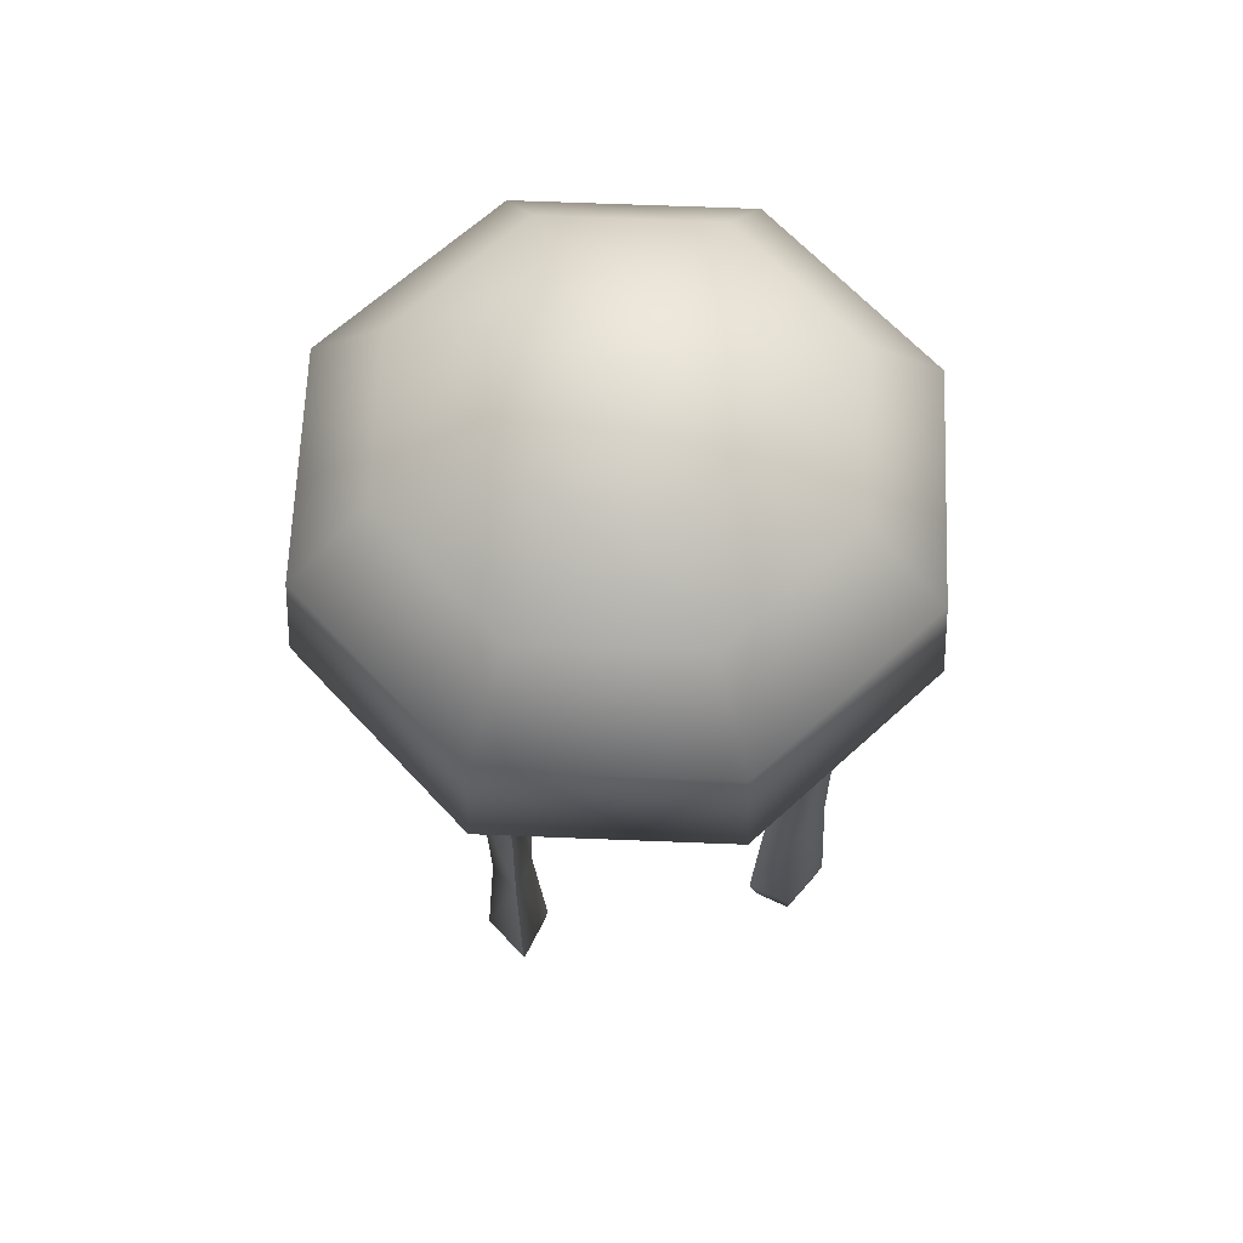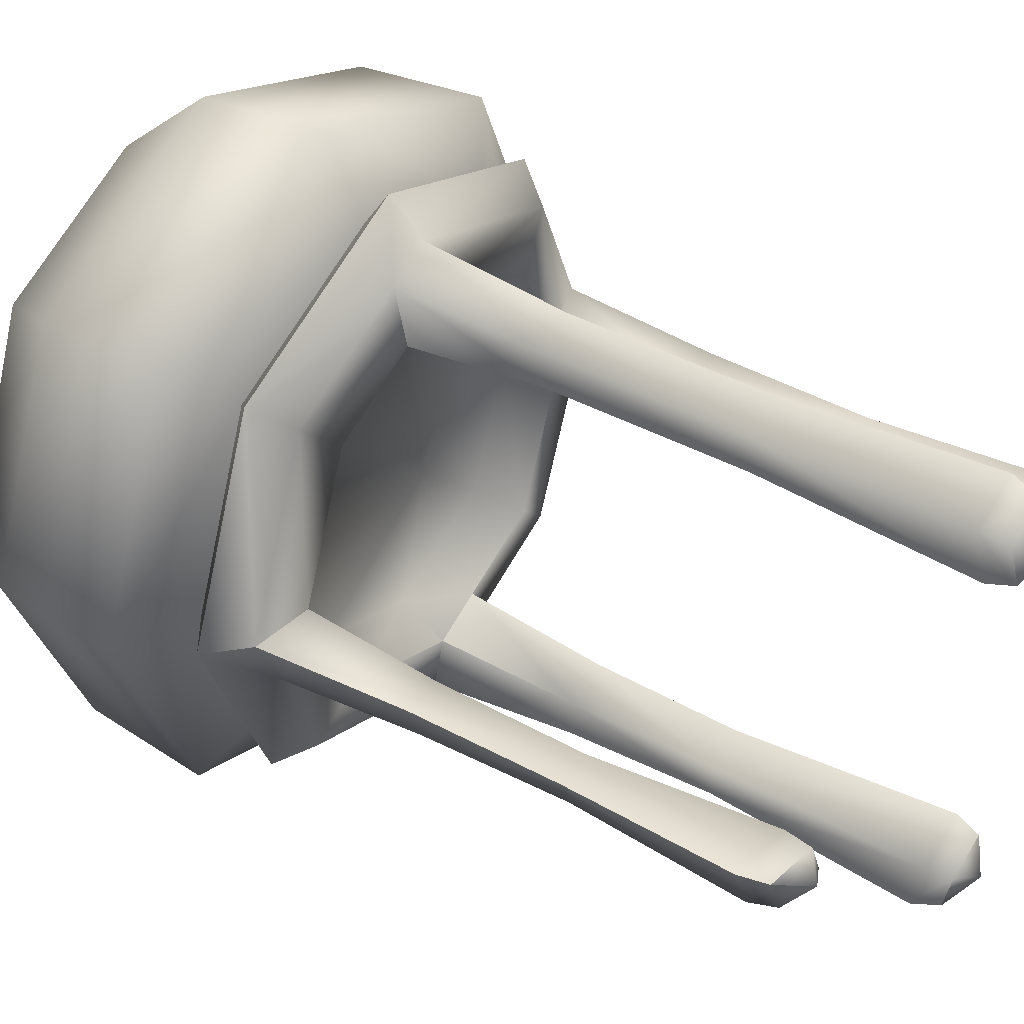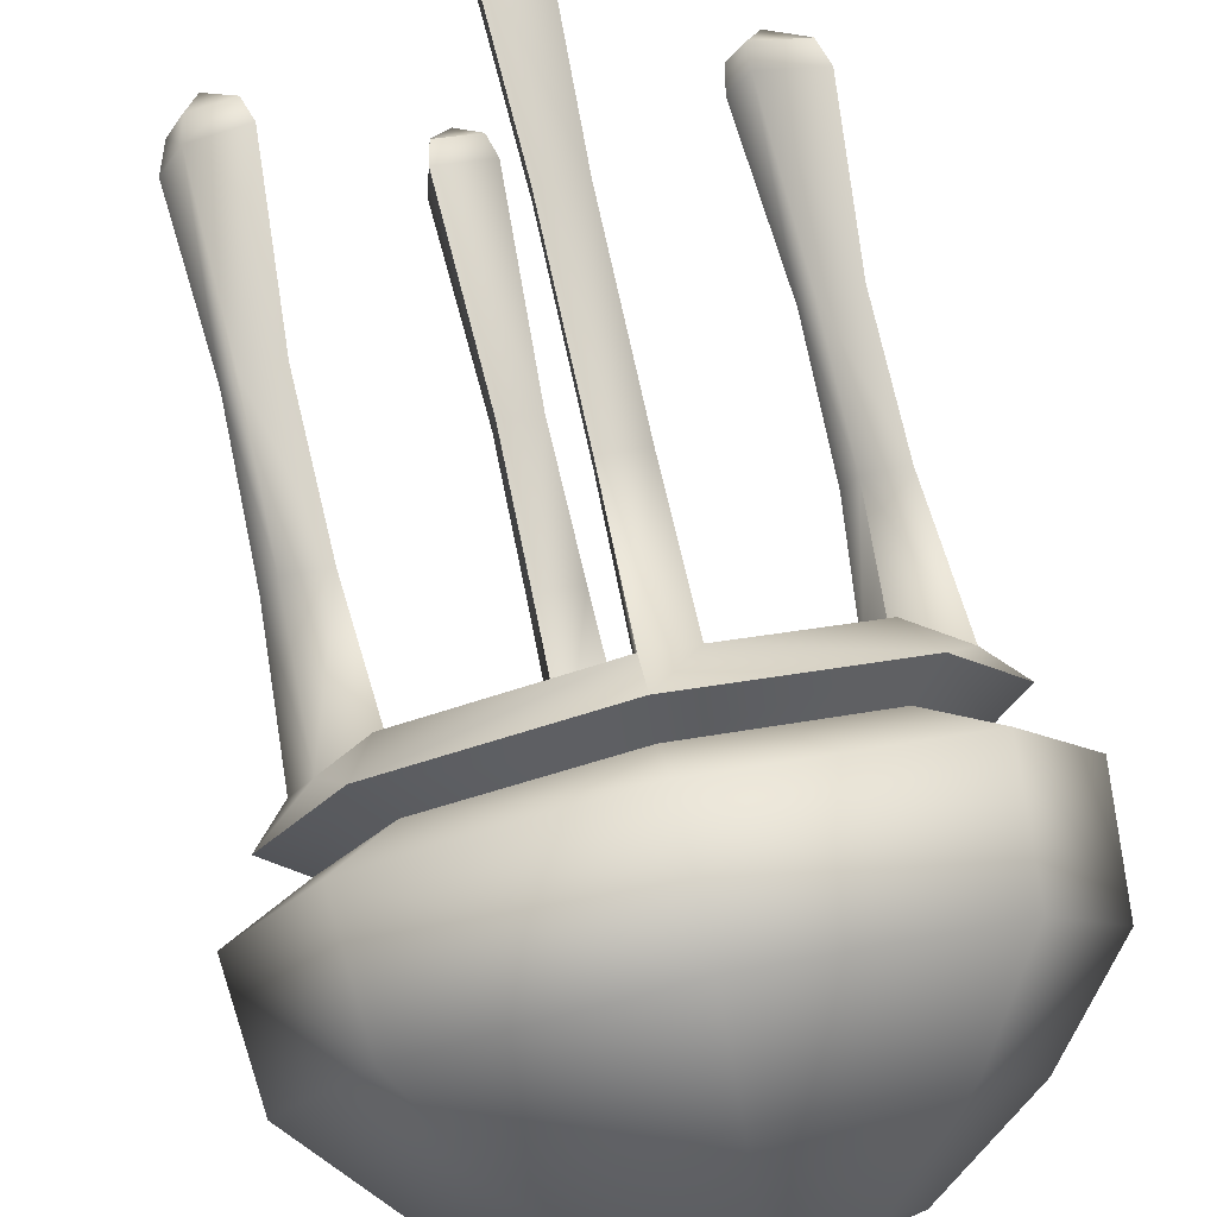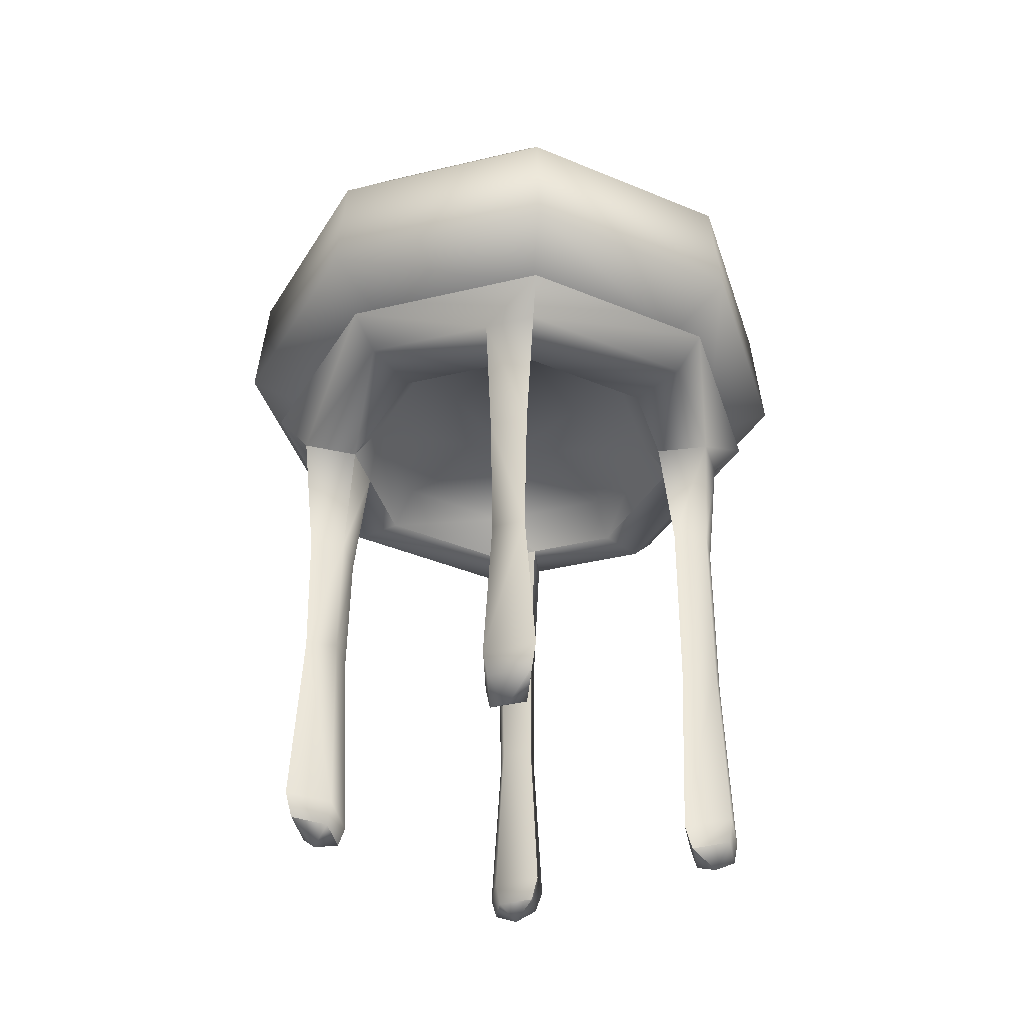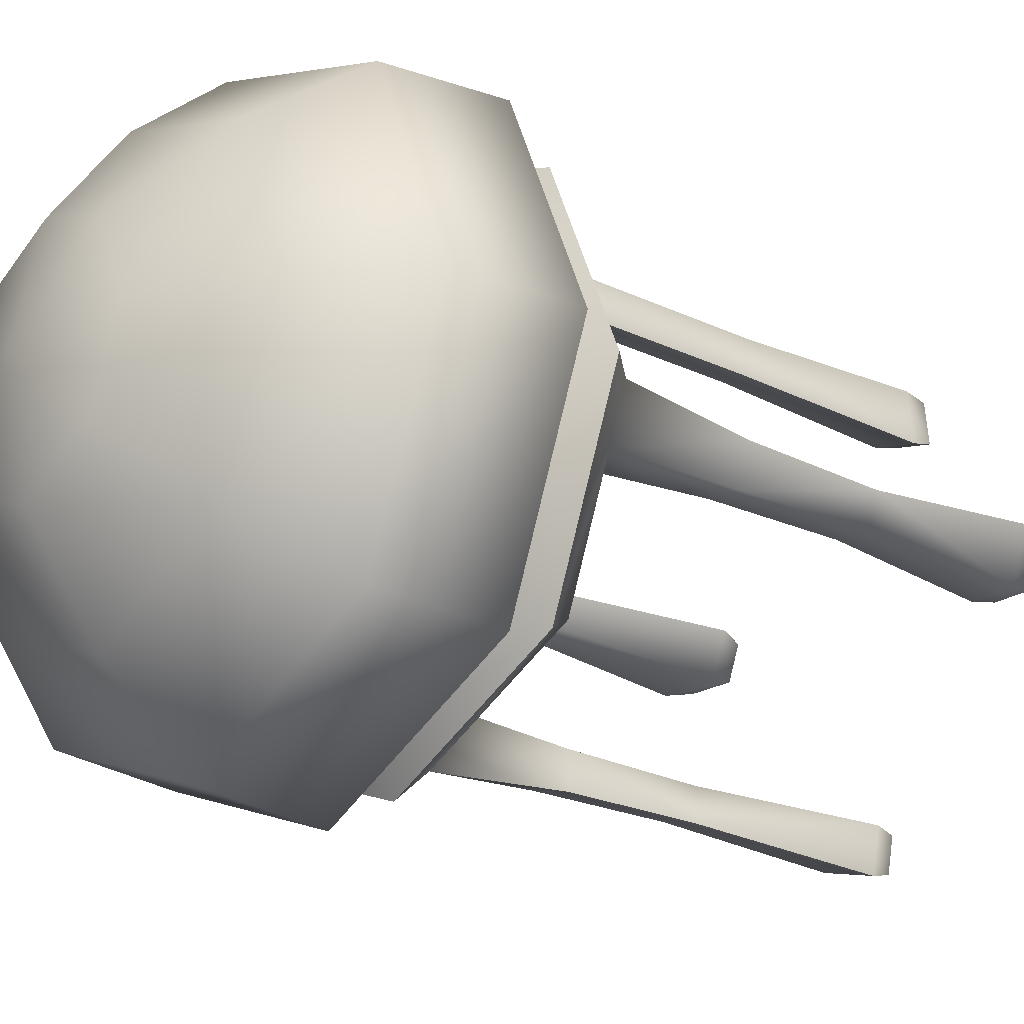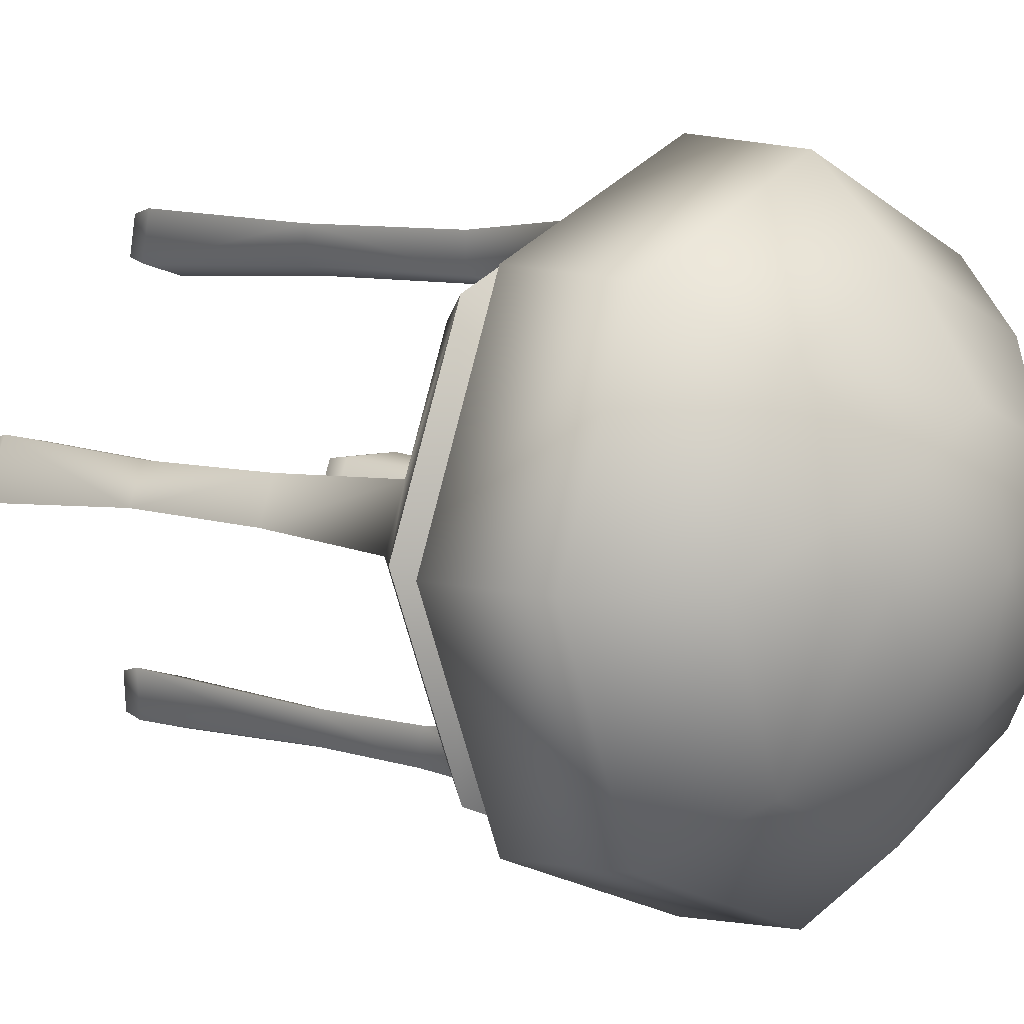
<metadata>
{"format":"obj","ext":"obj","renderer":"f3d","projection":"perspective","resolution":1024,"background":"white","views":[{"elev":64.7,"azim":-65.2,"up":"+Y"},{"elev":41.6,"azim":-56.9,"up":"+Z"},{"elev":78.1,"azim":167.4,"up":"+Z"},{"elev":-38.3,"azim":-95.5,"up":"+Y"},{"elev":-24.4,"azim":-128.0,"up":"+Z"},{"elev":8.0,"azim":130.2,"up":"+Z"}]}
</metadata>
<code>
v 0.05078 0.5217 -0.2188
v -0 0.5217 -0.2398
v -0 0.5545 -0.2711
v -0.1917 0.5545 -0.1917
v -0.1696 0.5217 -0.1696
v -0.2194 0.5217 -0.04928
v -0.2398 0.5217 0
v -0.2711 0.5545 0
v -0.1917 0.5545 0.1917
v -0.1696 0.5217 0.1696
v -0.0424 0.5217 0.2222
v -0 0.5217 0.2398
v -0 0.5545 0.2711
v 0.1917 0.5545 0.1917
v 0.1696 0.5217 0.1696
v 0.2171 0.5217 0.05489
v 0.2398 0.5217 0
v 0.2711 0.5545 0
v 0.1917 0.5545 -0.1917
v 0.1696 0.5217 -0.1696
v -0 0.5785 -0.2342
v 0.1656 0.5785 -0.1656
v -0.1656 0.5785 -0.1656
v -0.2342 0.5785 0
v -0.1656 0.5785 0.1656
v -0 0.5785 0.2342
v 0.1656 0.5785 0.1656
v 0.2342 0.5785 0
v -0 0.6131 -0.3066
v 0.2168 0.6131 -0.2168
v -0.2168 0.6131 -0.2168
v -0.3066 0.6131 0
v -0.2168 0.6131 0.2168
v -0 0.6131 0.3066
v 0.2168 0.6131 0.2168
v 0.3066 0.6131 0
v 0.2092 0.7305 -0.2092
v -0 0.7305 -0.2958
v -0.2092 0.7305 -0.2092
v -0.2958 0.7305 0
v -0.2092 0.7305 0.2092
v -0 0.7305 0.2958
v 0.2092 0.7305 0.2092
v 0.2958 0.7305 0
v 0.1533 0.8159 -0.1533
v -0 0.8159 -0.2168
v -0.1533 0.8159 -0.1533
v -0.2168 0.8159 0
v -0.1533 0.8159 0.1533
v -0 0.8159 0.2168
v 0.1533 0.8159 0.1533
v 0.2168 0.8159 0
v 0.08295 0.8824 -0.08296
v -0 0.8824 -0.1173
v -0.08295 0.8824 -0.08296
v -0.1173 0.8824 0
v -0.08295 0.8824 0.08296
v -0 0.8824 0.1173
v 0.08295 0.8824 0.08296
v 0.1173 0.8824 0
v -0 0.5526 -0.1566
v 0.1107 0.5526 -0.1107
v -0 0.5286 0
v -0.1107 0.5526 -0.1107
v -0.1566 0.5526 0
v -0.1107 0.5526 0.1107
v -0 0.5526 0.1566
v 0.1107 0.5526 0.1107
v 0.1566 0.5526 0
v -0 0.9057 0
v -0.004071 0.05512 -0.2332
v 0.05485 0.05512 -0.2158
v 0.002305 0.03017 -0.226
v 0.04847 0.03017 -0.2124
v -0 0.5127 -0.1828
v -0.1293 0.5127 -0.1293
v -0.1656 0.08583 -0.04173
v -0.17 0.06239 -0.03797
v -0.2194 0.09485 -0.04928
v -0.2149 0.06992 -0.04427
v -0.1828 0.5127 0
v -0.1293 0.5127 0.1293
v -0.001671 -0.008713 0.1899
v -0.02418 -0.0226 0.2045
v -0.04062 -0.008713 0.1788
v -0 0.5127 0.1828
v 0.1293 0.5127 0.1293
v 0.1859 0.03977 0.004625
v 0.2294 0.04667 0.004625
v 0.1992 0.02583 0.02379
v 0.1828 0.5127 0
v 0.1293 0.5127 -0.1293
v 0.04631 0.5127 -0.1637
v -0.1656 0.5127 -0.04173
v -0.03929 0.5127 0.1666
v 0.1646 0.5127 0.04401
v 0.04797 0.3821 -0.2125
v 0.002801 0.3821 -0.2258
v 0.04399 0.3821 -0.1776
v 0.002801 0.3821 -0.1898
v -0.2277 0.3872 -0.006305
v -0.2139 0.3872 -0.04298
v -0.1777 0.3872 -0.03736
v -0.1893 0.3872 -0.006305
v -0.04079 0.391 0.2153
v -0.001631 0.391 0.2266
v -0.03789 0.391 0.1798
v -0.001631 0.391 0.1902
v 0.2301 0.3821 0.007071
v 0.2132 0.3821 0.04782
v 0.1743 0.3821 0.03975
v 0.1878 0.3821 0.007071
v 0.04576 0.2469 -0.2115
v 0.005011 0.2469 -0.2235
v 0.04217 0.2469 -0.18
v 0.005011 0.2469 -0.191
v -0.2264 0.252 -0.008904
v -0.2133 0.252 -0.04038
v -0.179 0.252 -0.03556
v -0.19 0.252 -0.008904
v -0.001626 0.2099 0.2266
v -0.04079 0.2099 0.2153
v -0.03791 0.2099 0.1798
v -0.001626 0.2099 0.1902
v 0.2277 0.2341 0.008835
v 0.2123 0.2341 0.04605
v 0.1767 0.2341 0.03868
v 0.1891 0.2341 0.008835
v 0.04967 0.0461 -0.1703
v -0.004071 0.0461 -0.1861
v -0.2398 0.09485 0
v -0.1828 0.08583 0
v -0.04764 0.02435 0.2196
v 0.005221 0.02435 0.2347
v -0.04373 0.01498 0.1716
v 0.005221 0.01498 0.1857
v 0.2398 0.07189 0
v 0.2171 0.07189 0.05489
v 0.1646 0.06287 0.04401
v 0.1828 0.06287 0
v 0.2121 0.04667 0.04661
v 0.1719 0.03977 0.03829
v 0.04439 0.0231 -0.1767
v 0.002305 0.0231 -0.1891
v -0.1844 0.06239 -0.003154
v -0.2319 0.06992 -0.003154
v -0.001671 -0.001258 0.229
v -0.04372 -0.001258 0.2169
v 0.02538 0.009427 -0.201
v -0.1993 0.04874 -0.02278
o 3D_Object_1
g 3D_Object_1
f 1 2 3
f 3 2 4
f 2 5 4
f 6 7 8
f 8 7 9
f 7 10 9
f 11 12 13
f 13 12 14
f 12 15 14
f 16 17 18
f 18 17 19
f 17 20 19
f 3 21 19
f 19 21 22
f 3 4 21
f 4 23 21
f 8 24 4
f 4 24 23
f 8 9 24
f 9 25 24
f 13 26 9
f 9 26 25
f 13 14 26
f 14 27 26
f 18 28 14
f 14 28 27
f 18 19 28
f 19 22 28
f 29 30 21
f 22 21 30
f 31 29 23
f 21 23 29
f 32 31 24
f 23 24 31
f 33 32 25
f 24 25 32
f 34 33 26
f 25 26 33
f 35 34 27
f 26 27 34
f 36 35 28
f 27 28 35
f 30 36 22
f 28 22 36
f 30 29 37
f 29 38 37
f 29 31 38
f 31 39 38
f 31 32 39
f 32 40 39
f 32 33 40
f 33 41 40
f 33 34 41
f 34 42 41
f 34 35 42
f 35 43 42
f 35 36 43
f 36 44 43
f 36 30 44
f 30 37 44
f 37 38 45
f 38 46 45
f 38 39 46
f 39 47 46
f 39 40 47
f 40 48 47
f 40 41 48
f 41 49 48
f 41 42 49
f 42 50 49
f 42 43 50
f 43 51 50
f 43 44 51
f 44 52 51
f 44 37 52
f 37 45 52
f 45 46 53
f 46 54 53
f 46 47 54
f 47 55 54
f 47 48 55
f 48 56 55
f 48 49 56
f 49 57 56
f 49 50 57
f 50 58 57
f 50 51 58
f 51 59 58
f 51 52 59
f 52 60 59
f 52 45 60
f 45 53 60
f 61 62 63
f 64 61 63
f 65 64 63
f 66 65 63
f 67 66 63
f 68 67 63
f 69 68 63
f 62 69 63
f 53 54 70
f 54 55 70
f 55 56 70
f 56 57 70
f 57 58 70
f 58 59 70
f 59 60 70
f 60 53 70
f 71 72 73
f 72 74 73
f 2 75 5
f 5 75 76
f 77 78 79
f 80 79 78
f 7 81 10
f 10 81 82
f 83 84 85
f 12 86 15
f 15 86 87
f 88 89 90
f 17 91 20
f 20 91 92
f 75 93 61
f 75 61 76
f 76 61 64
f 81 94 65
f 81 65 82
f 82 65 66
f 86 95 67
f 86 67 87
f 87 67 68
f 91 96 69
f 91 69 92
f 92 69 62
f 3 19 1
f 20 1 19
f 1 20 93
f 93 20 92
f 62 61 92
f 61 93 92
f 8 4 6
f 5 6 4
f 6 5 94
f 94 5 76
f 64 65 76
f 65 94 76
f 13 9 11
f 10 11 9
f 11 10 95
f 95 10 82
f 66 67 82
f 67 95 82
f 18 14 16
f 15 16 14
f 16 15 96
f 96 15 87
f 68 69 87
f 69 96 87
f 1 97 2
f 2 97 98
f 93 99 1
f 1 99 97
f 75 100 93
f 93 100 99
f 75 2 100
f 2 98 100
f 7 6 101
f 6 102 101
f 102 6 103
f 6 94 103
f 81 104 94
f 94 104 103
f 101 104 7
f 81 7 104
f 11 105 12
f 12 105 106
f 95 107 11
f 11 107 105
f 86 108 95
f 95 108 107
f 86 12 108
f 12 106 108
f 17 16 109
f 16 110 109
f 110 16 111
f 16 96 111
f 91 112 96
f 96 112 111
f 109 112 17
f 91 17 112
f 97 113 98
f 98 113 114
f 99 115 97
f 97 115 113
f 100 116 99
f 99 116 115
f 98 114 100
f 100 114 116
f 101 102 117
f 102 118 117
f 102 103 118
f 103 119 118
f 103 104 119
f 104 120 119
f 104 101 120
f 101 117 120
f 121 106 122
f 106 105 122
f 122 105 123
f 105 107 123
f 123 107 124
f 107 108 124
f 124 108 121
f 108 106 121
f 109 110 125
f 110 126 125
f 110 111 126
f 111 127 126
f 111 112 127
f 112 128 127
f 109 125 112
f 112 125 128
f 72 71 113
f 114 113 71
f 115 129 113
f 113 129 72
f 130 129 116
f 115 116 129
f 116 114 130
f 114 71 130
f 131 117 79
f 117 118 79
f 77 79 119
f 118 119 79
f 77 119 132
f 119 120 132
f 120 117 132
f 117 131 132
f 133 134 122
f 121 122 134
f 123 135 122
f 122 135 133
f 135 123 136
f 123 124 136
f 124 121 136
f 136 121 134
f 137 125 138
f 125 126 138
f 127 139 126
f 126 139 138
f 140 139 128
f 127 128 139
f 128 125 140
f 125 137 140
f 89 141 90
f 90 141 142
f 88 90 142
f 129 143 72
f 74 72 143
f 130 144 129
f 144 143 129
f 130 71 144
f 71 73 144
f 132 145 77
f 78 77 145
f 132 131 145
f 131 146 145
f 131 79 146
f 79 80 146
f 136 134 83
f 147 83 134
f 147 148 84
f 85 84 148
f 134 133 147
f 133 148 147
f 135 85 133
f 85 148 133
f 136 83 135
f 83 85 135
f 137 138 89
f 138 141 89
f 139 142 138
f 142 141 138
f 140 88 139
f 88 142 139
f 140 137 88
f 137 89 88
f 73 149 144
f 143 144 149
f 149 74 143
f 73 74 149
f 150 78 145
f 150 80 78
f 146 80 150
f 145 146 150
f 147 84 83

</code>
